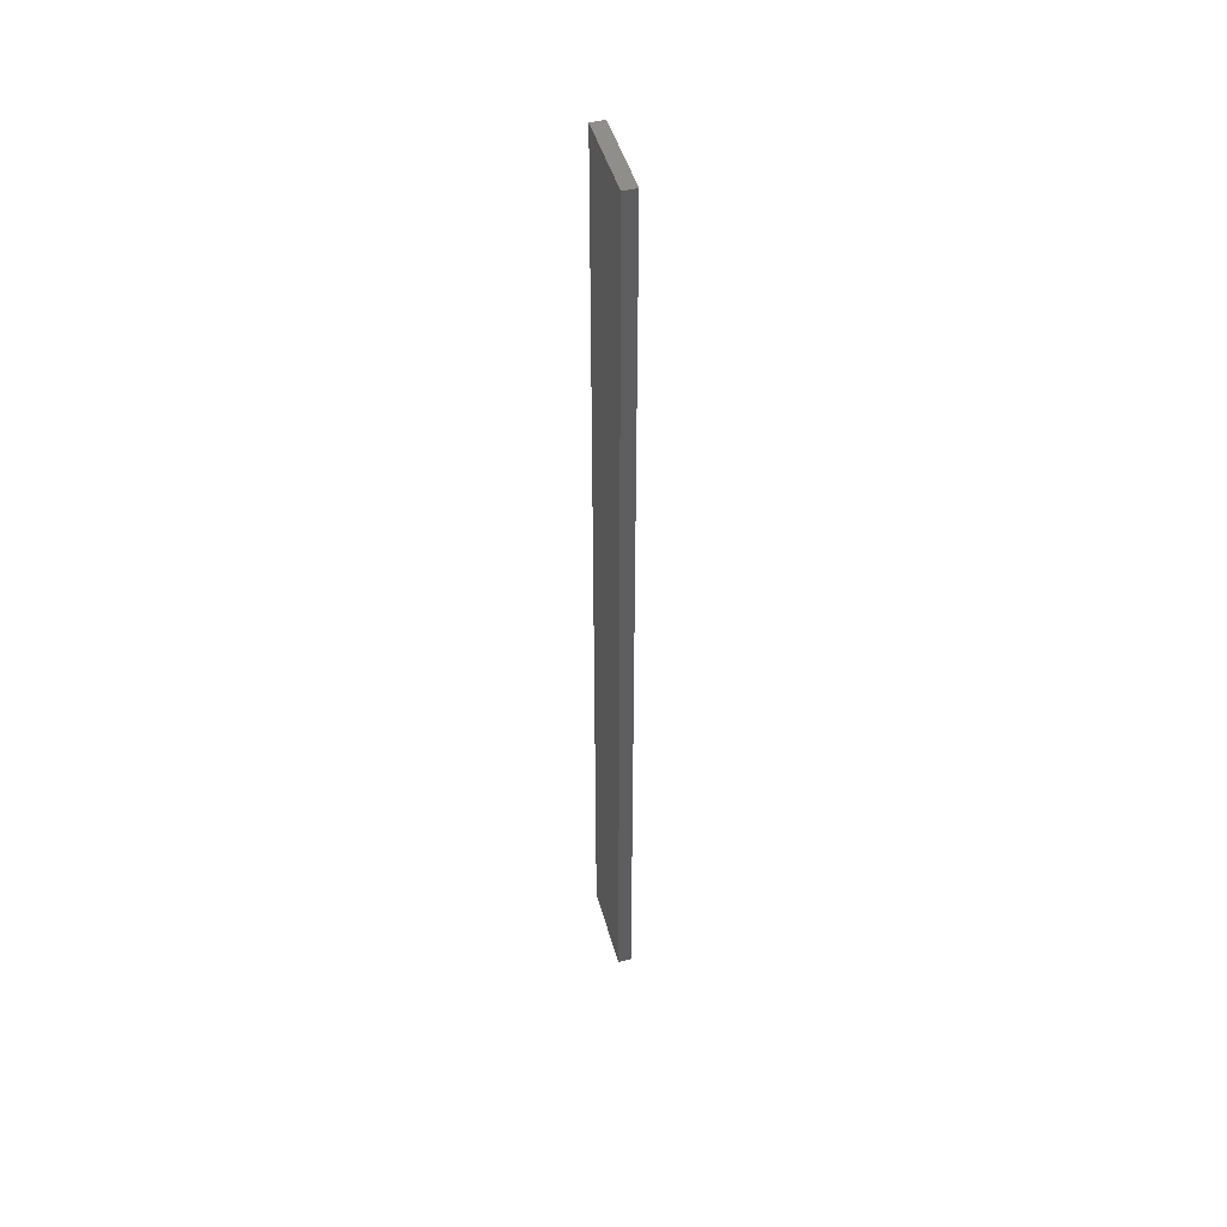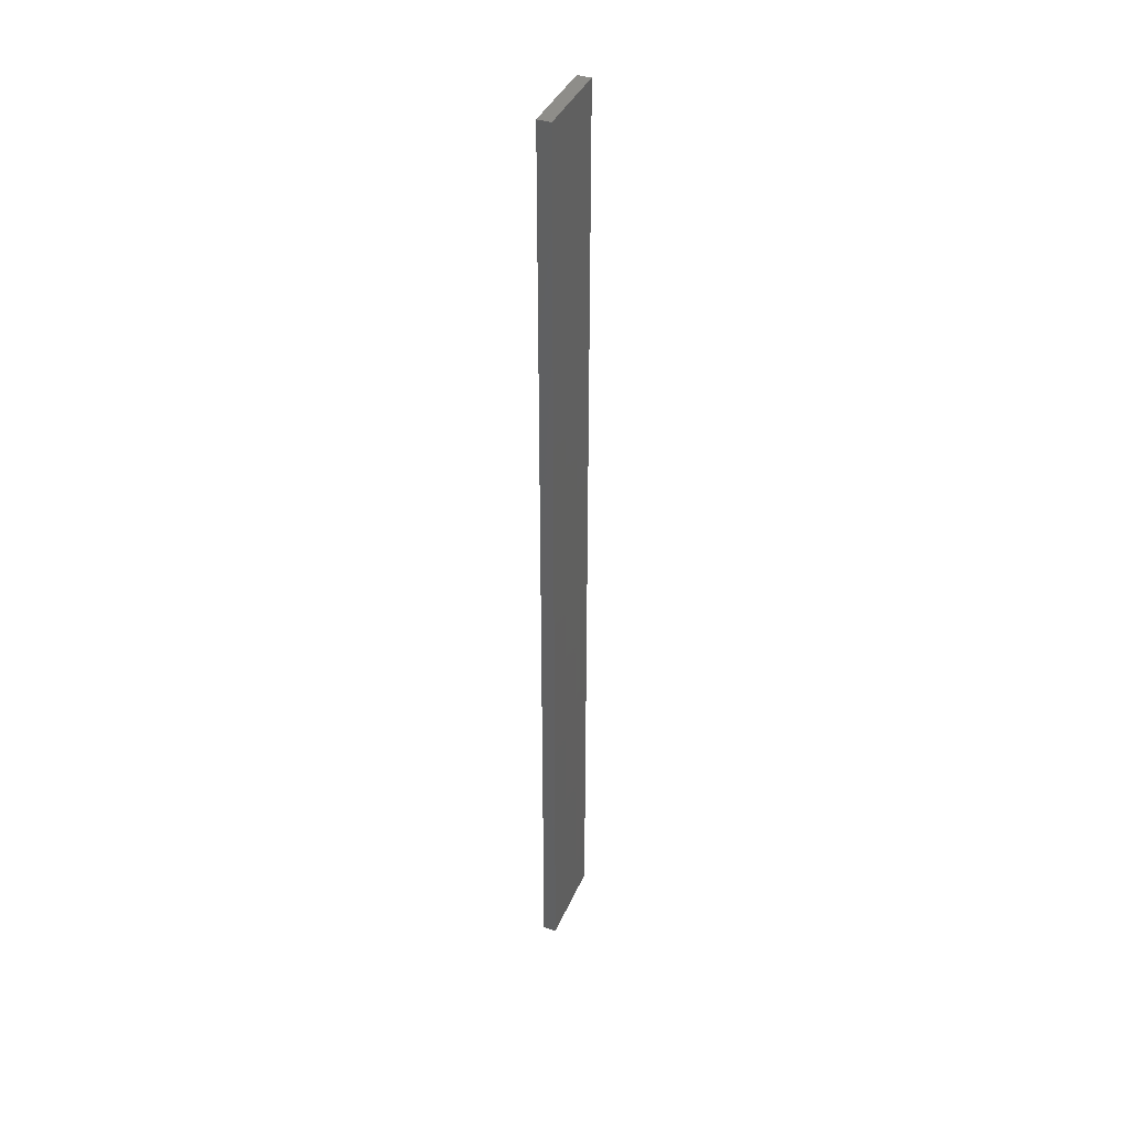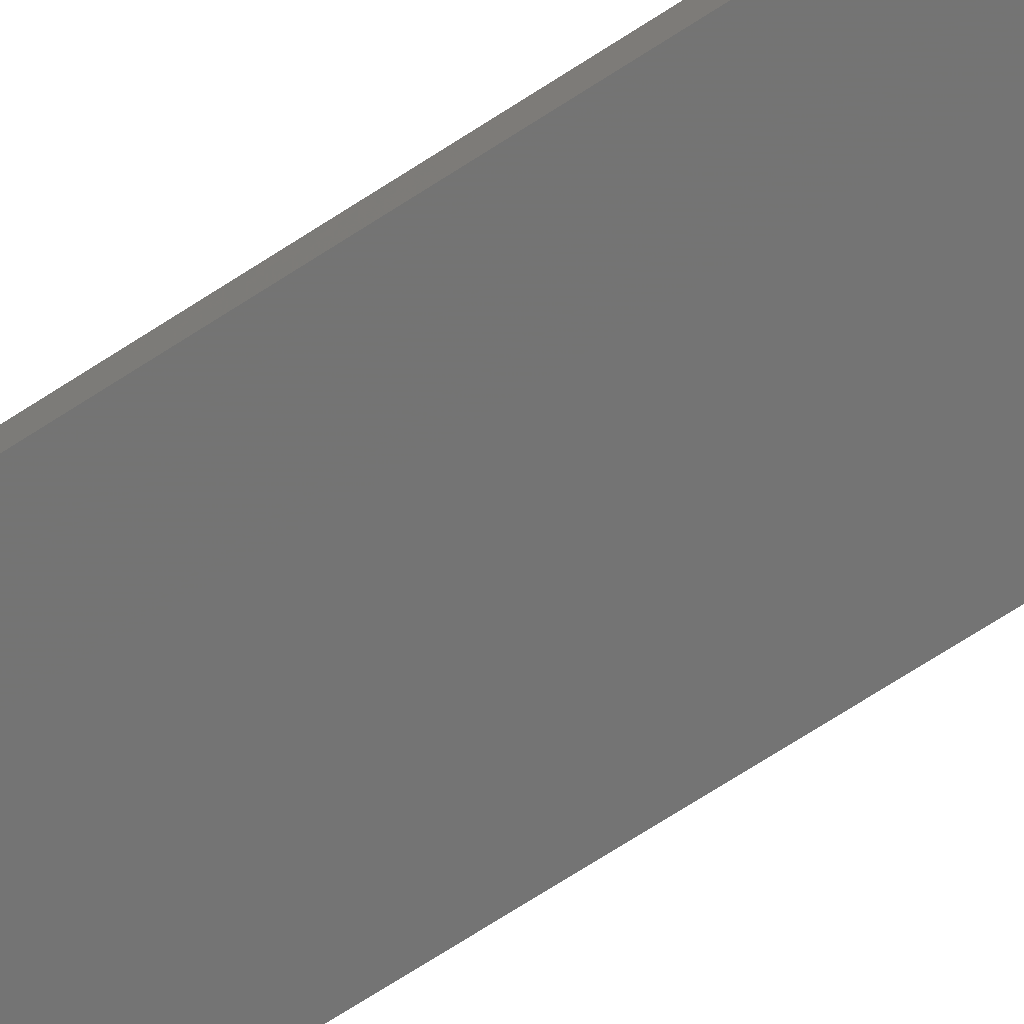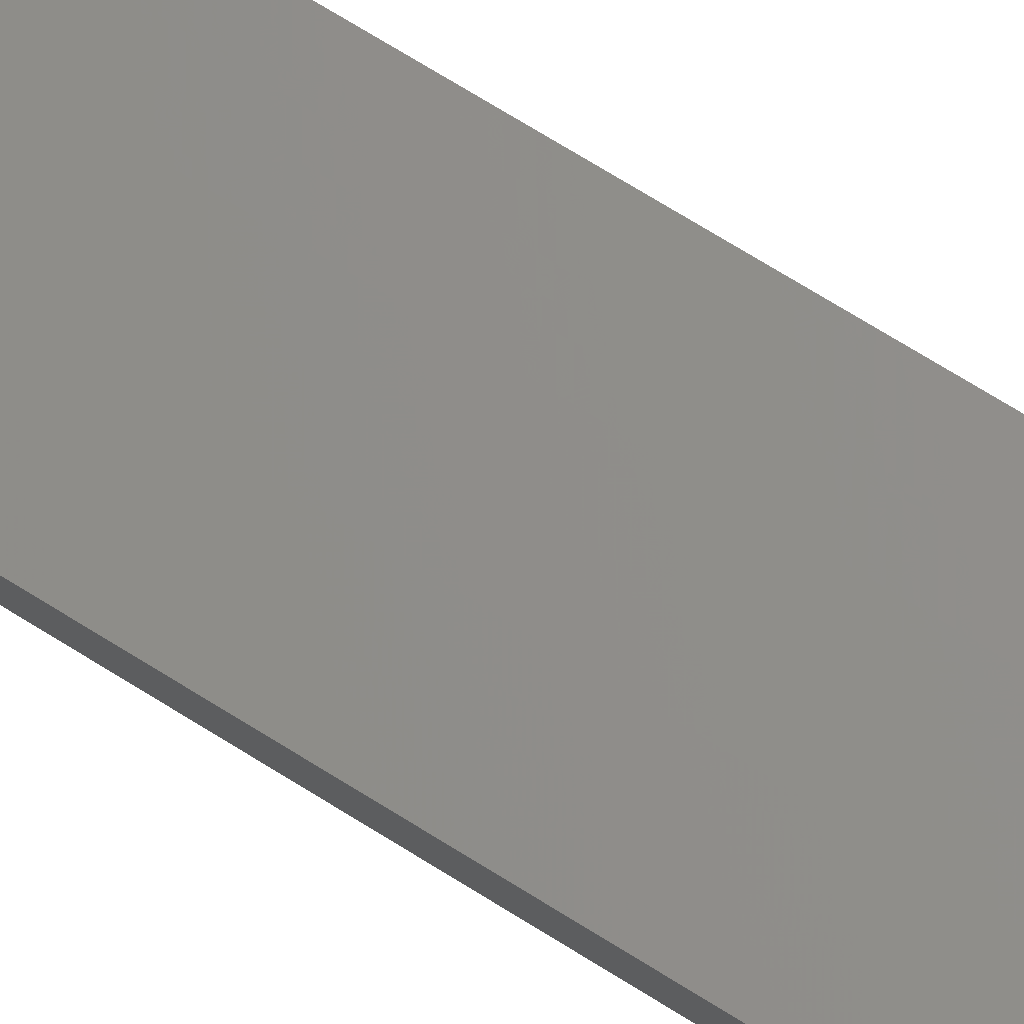
<metadata>
{"format":"stl","ext":"stl","renderer":"f3d","projection":"perspective","resolution":1024,"background":"white","views":[{"elev":47.0,"azim":62.4,"up":"+Z"},{"elev":38.9,"azim":-80.3,"up":"+Z"},{"elev":-57.9,"azim":-54.2,"up":"+Y"},{"elev":57.4,"azim":125.1,"up":"+Y"}]}
</metadata>
<code>
# stl→obj: 16 verts, 28 faces
v 19.26 2.355 43.99
v 19.15 2.377 43.99
v 19.15 2.377 47.58
v 19.26 2.355 47.58
v 19.37 2.332 43.99
v 19.37 2.332 47.58
v 19.47 2.309 47.58
v 19.47 2.309 43.99
v 19.46 2.26 43.99
v 19.46 2.26 47.58
v 19.14 2.328 47.58
v 19.14 2.328 43.99
v 19.25 2.306 47.58
v 19.25 2.306 43.99
v 19.36 2.283 43.99
v 19.36 2.283 47.58
f 1 2 3
f 1 3 4
f 5 4 6
f 5 6 7
f 5 1 4
f 8 5 7
f 9 8 7
f 9 7 10
f 11 12 13
f 12 14 13
f 13 15 16
f 16 15 10
f 14 15 13
f 15 9 10
f 12 11 3
f 2 12 3
f 15 5 9
f 9 5 8
f 14 1 15
f 15 1 5
f 12 2 14
f 14 2 1
f 16 10 7
f 6 16 7
f 4 13 16
f 4 16 6
f 3 11 13
f 3 13 4

</code>
